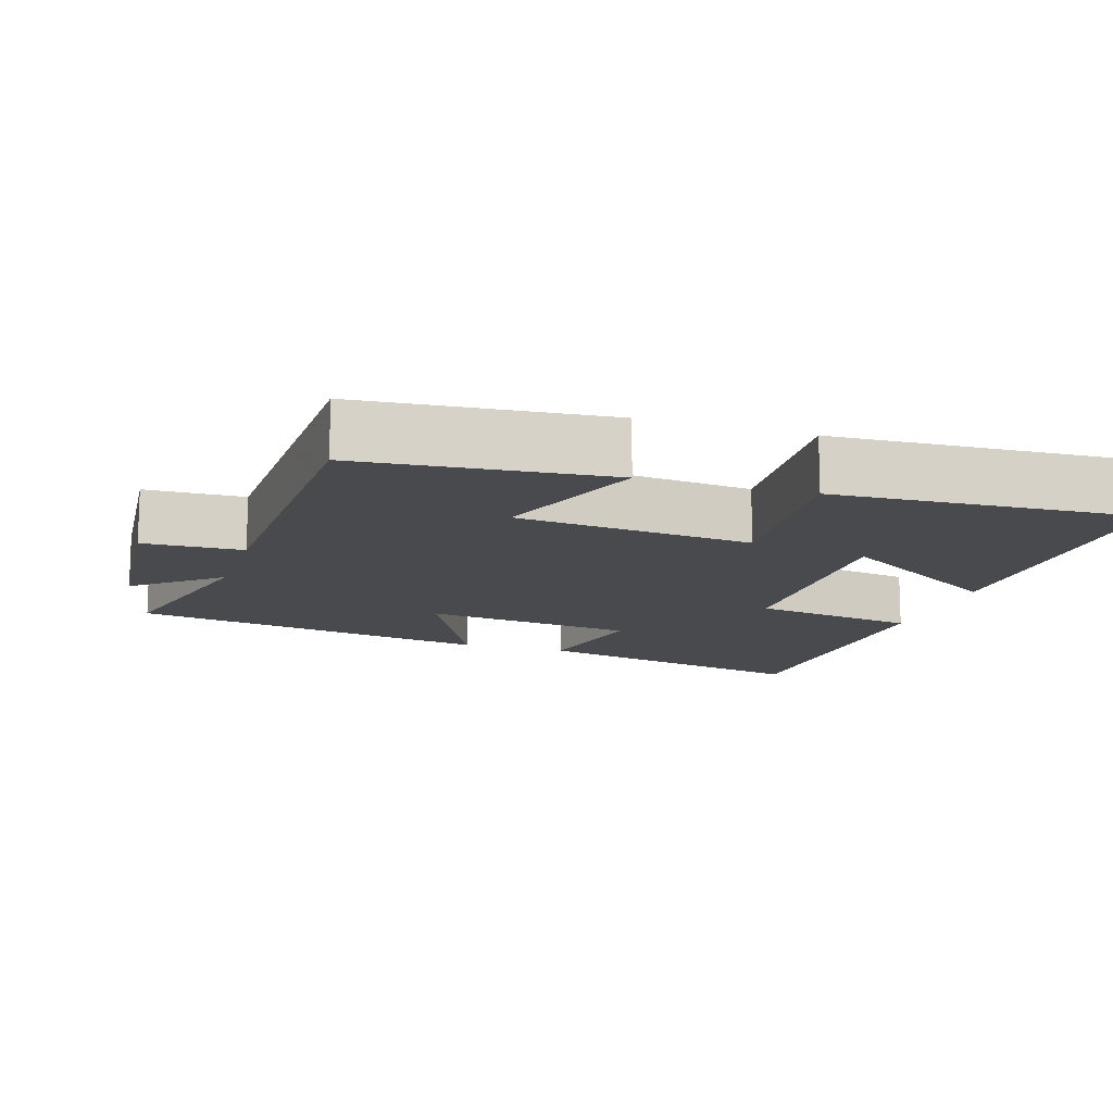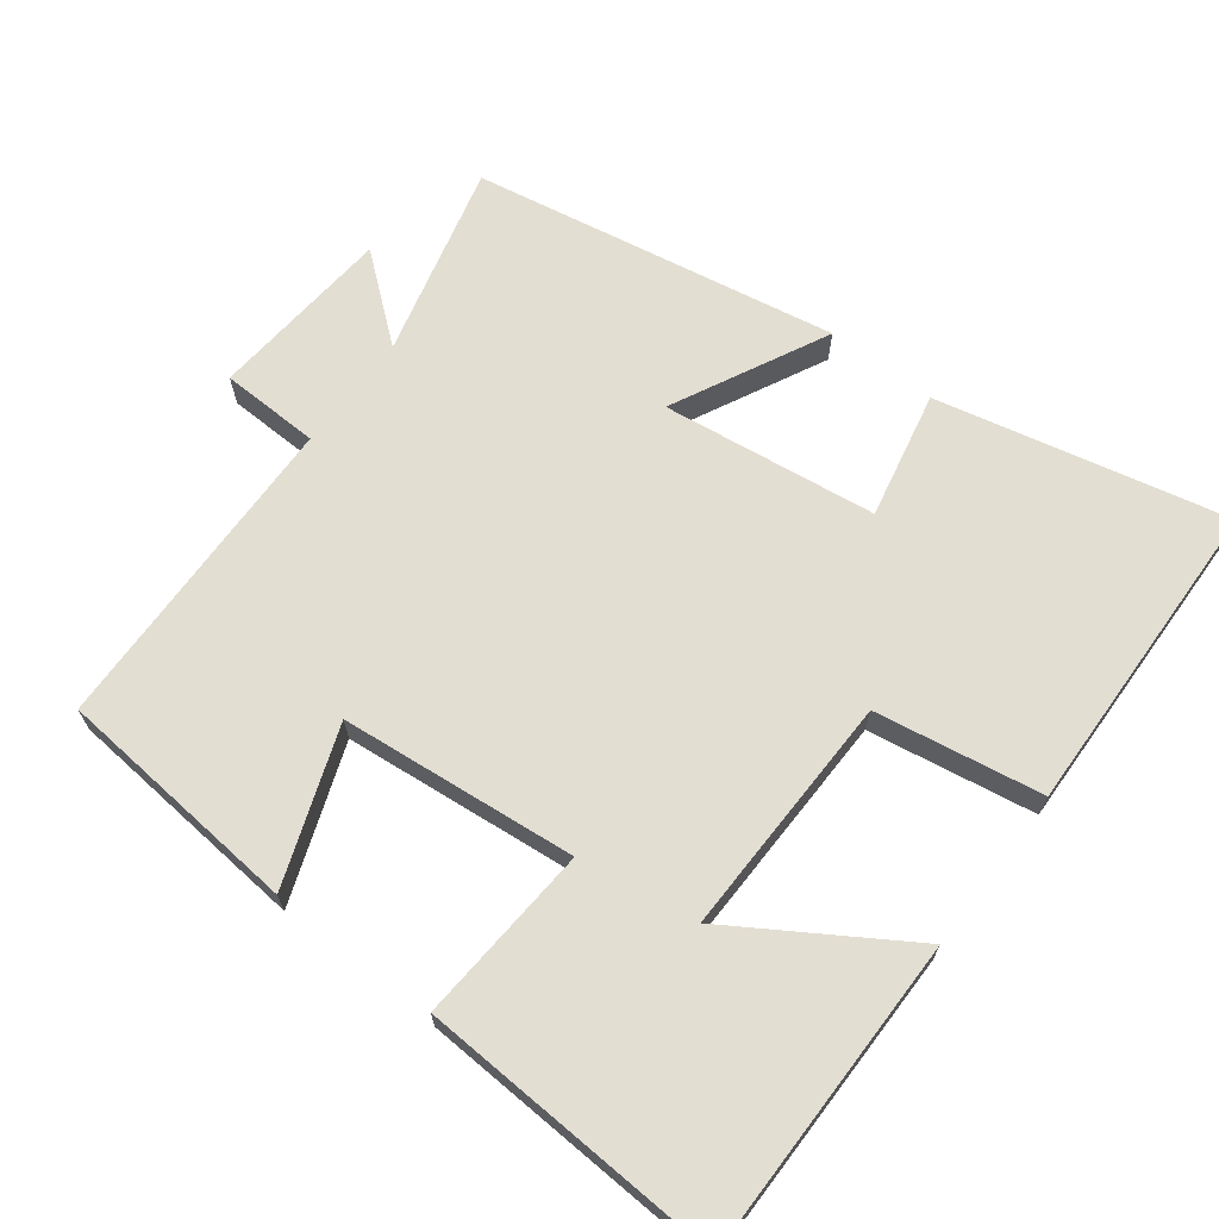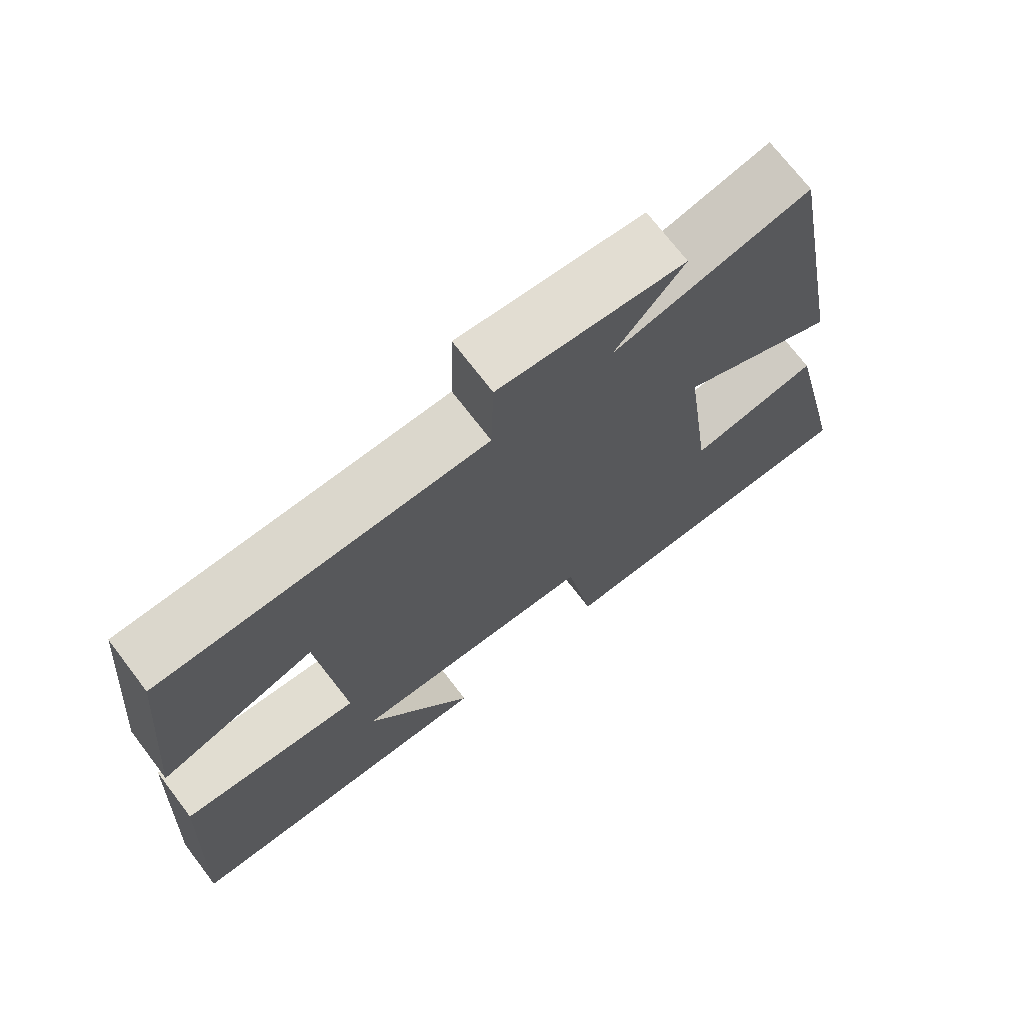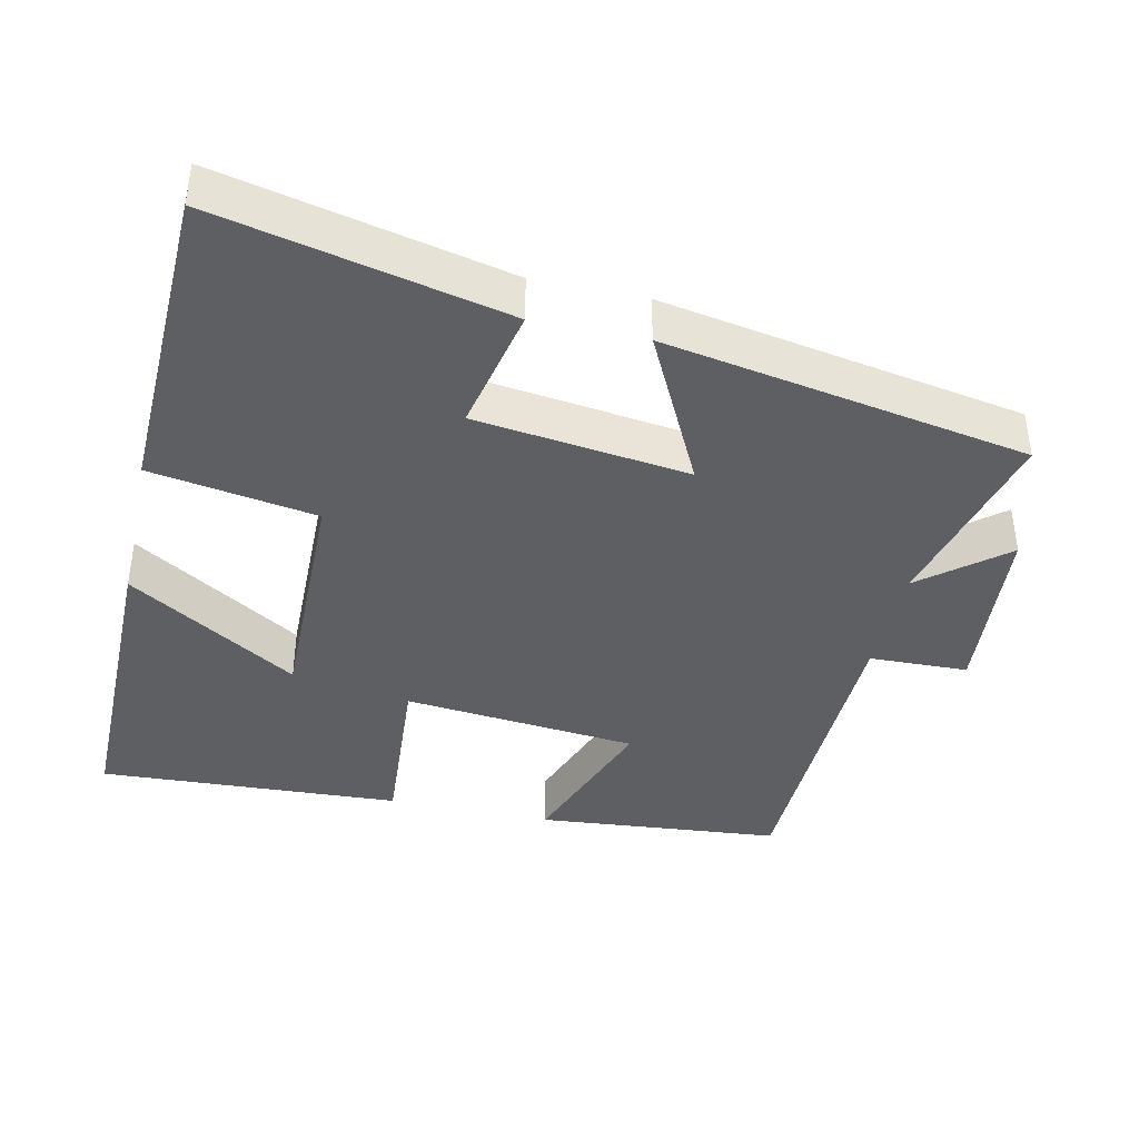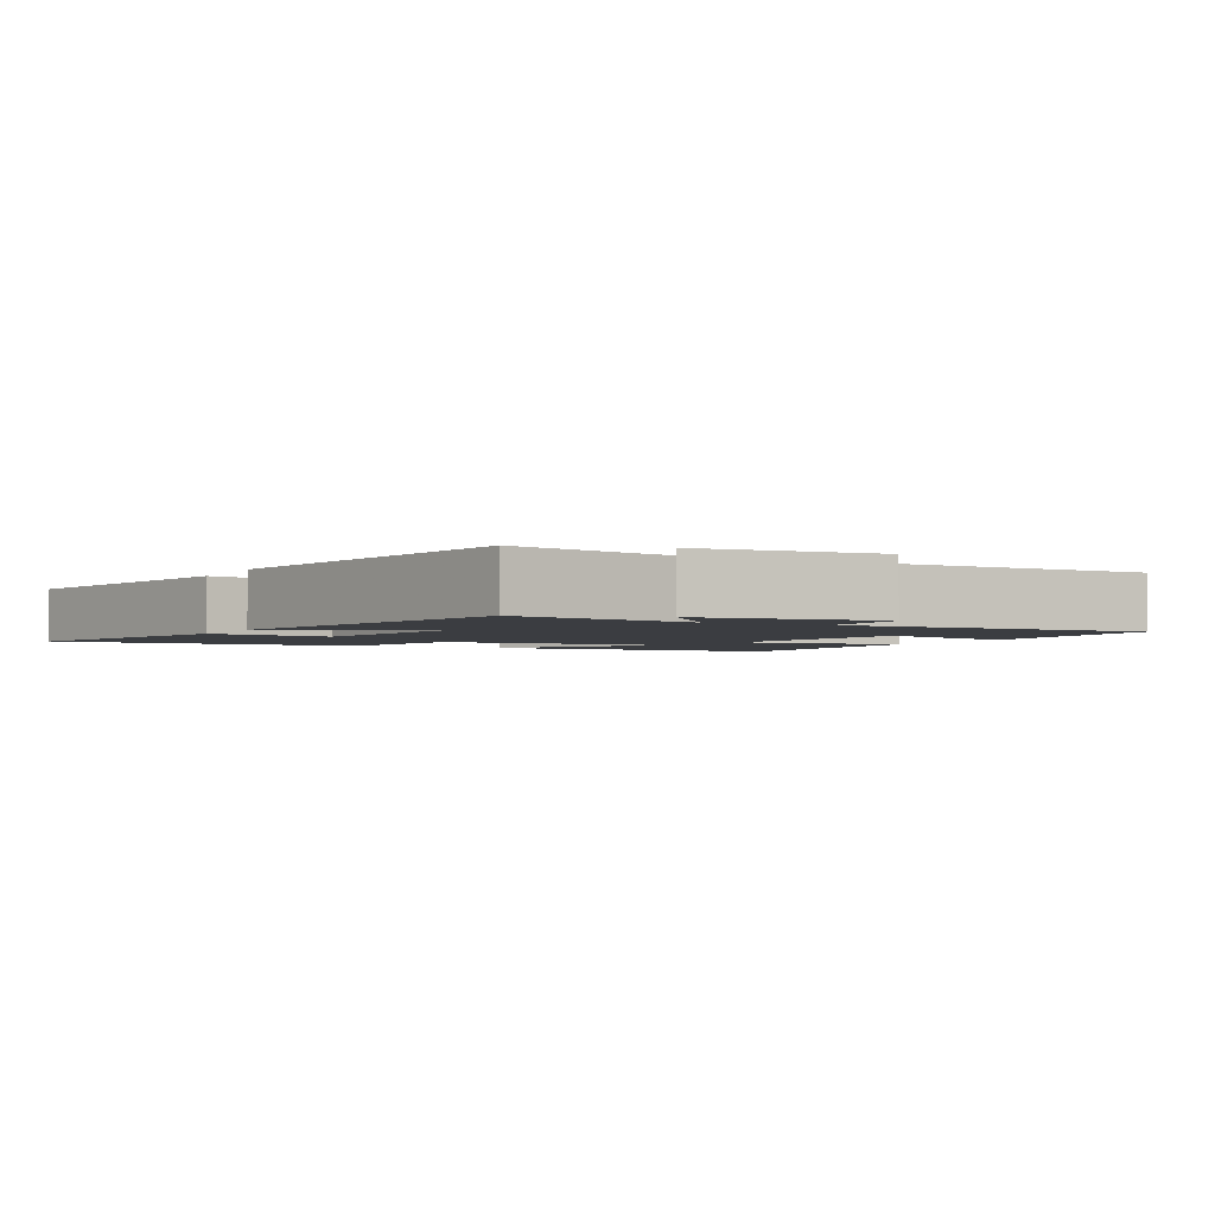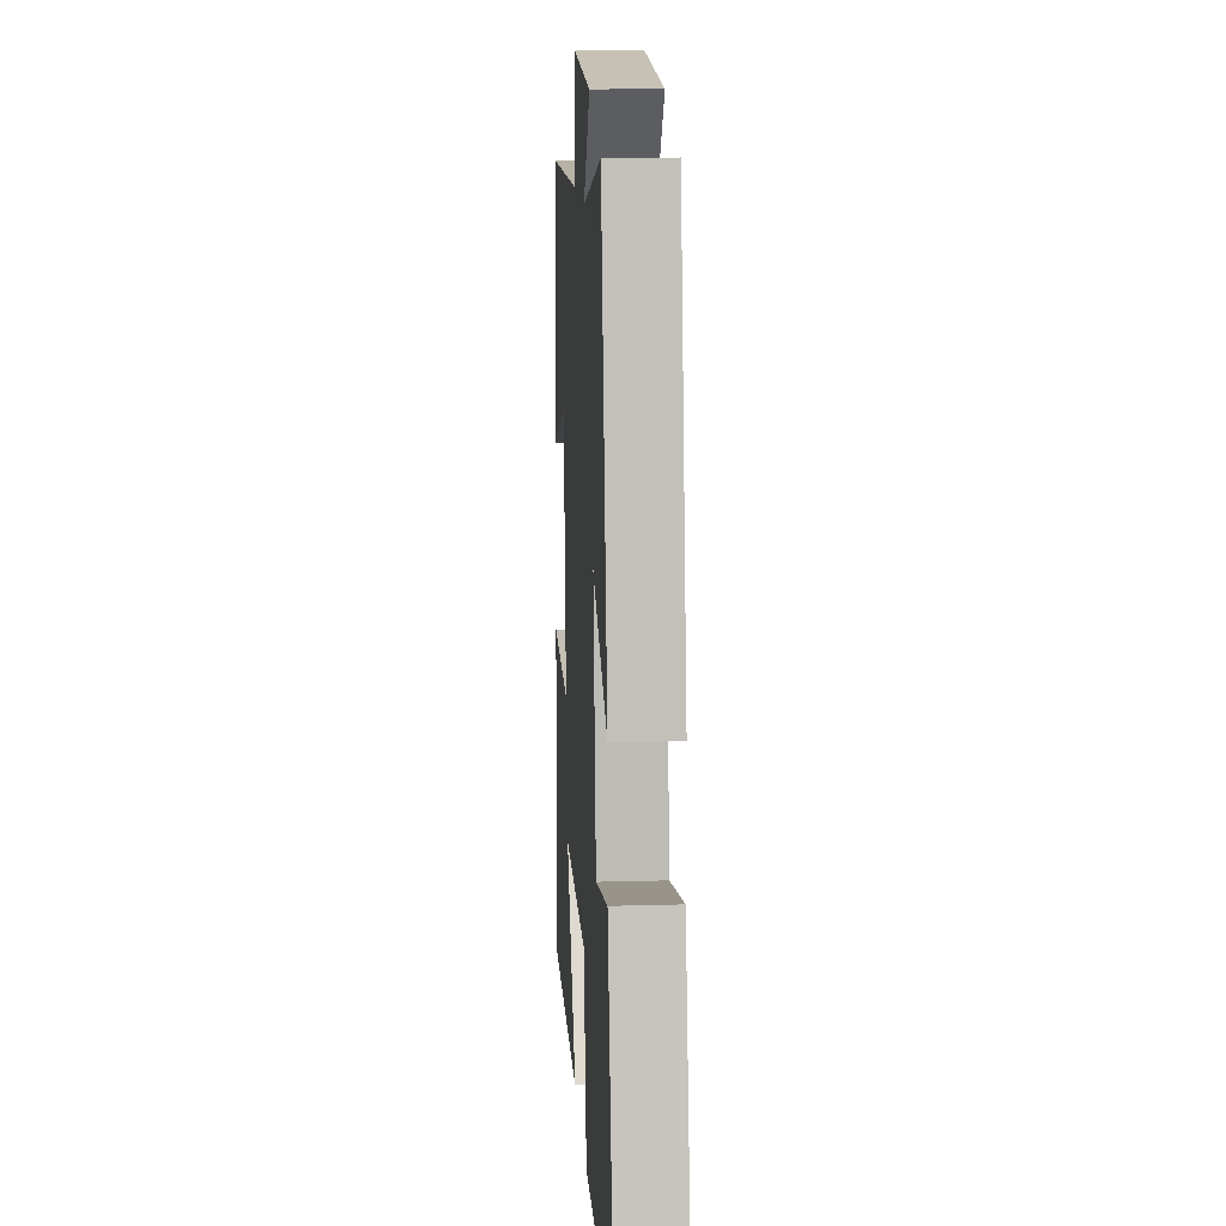
<metadata>
{"format":"obj","ext":"obj","renderer":"f3d","projection":"perspective","resolution":1024,"background":"white","views":[{"elev":-13.3,"azim":72.3,"up":"+Y"},{"elev":67.4,"azim":127.3,"up":"+Y"},{"elev":71.9,"azim":142.6,"up":"+Z"},{"elev":-40.1,"azim":-102.5,"up":"+Y"},{"elev":-2.5,"azim":-27.2,"up":"+Y"},{"elev":13.6,"azim":-93.7,"up":"+Z"}]}
</metadata>
<code>
v -0.41 0.07 0.567
v -0.143 0.07 0.5
v -0.237 0.07 0.615
v 0.017 0.07 0.637
v 0.021 0.07 0.5
v 0.469 0.07 0.489
v 0.5 0.07 0.149
v 0.285 0.07 0.227
v 0.253 0.07 -0.099
v 0.5 0.07 -0.081
v 0.522 0.07 -0.501
v 0.08 0.07 -0.5
v 0.228 0.07 -0.264
v -0.108 0.07 -0.27
v -0.146 0.07 -0.5
v -0.589 0.07 -0.487
v -0.5 0.07 -0.088
v -0.324 0.07 -0.125
v -0.286 0.07 0.171
v -0.5 0.07 0.064
v -0.41 0 0.567
v -0.143 0 0.5
v -0.237 0 0.615
v 0.017 0 0.637
v 0.021 0 0.5
v 0.469 0 0.489
v 0.5 0 0.149
v 0.285 0 0.227
v 0.253 0 -0.099
v 0.5 0 -0.081
v 0.522 0 -0.501
v 0.08 0 -0.5
v 0.228 0 -0.264
v -0.108 0 -0.27
v -0.146 0 -0.5
v -0.589 0 -0.487
v -0.5 0 -0.088
v -0.324 0 -0.125
v -0.286 0 0.171
v -0.5 0 0.064
f 19 20 1 2
f 18 19 2
f 16 17 18
f 15 16 18
f 14 15 18
f 13 14 18 2
f 10 11 12 13
f 9 10 13
f 8 9 13 2
f 7 8 2
f 6 7 2
f 5 6 2
f 2 3 4 5
f 22 21 40 39
f 22 39 38
f 38 37 36
f 38 36 35
f 38 35 34
f 22 38 34 33
f 33 32 31 30
f 33 30 29
f 22 33 29 28
f 22 28 27
f 22 27 26
f 22 26 25
f 25 24 23 22
f 1 21 22 2
f 2 22 23 3
f 3 23 24 4
f 4 24 25 5
f 5 25 26 6
f 6 26 27 7
f 7 27 28 8
f 8 28 29 9
f 9 29 30 10
f 10 30 31 11
f 11 31 32 12
f 12 32 33 13
f 13 33 34 14
f 14 34 35 15
f 15 35 36 16
f 16 36 37 17
f 17 37 38 18
f 18 38 39 19
f 19 39 40 20
f 20 40 21 1

</code>
